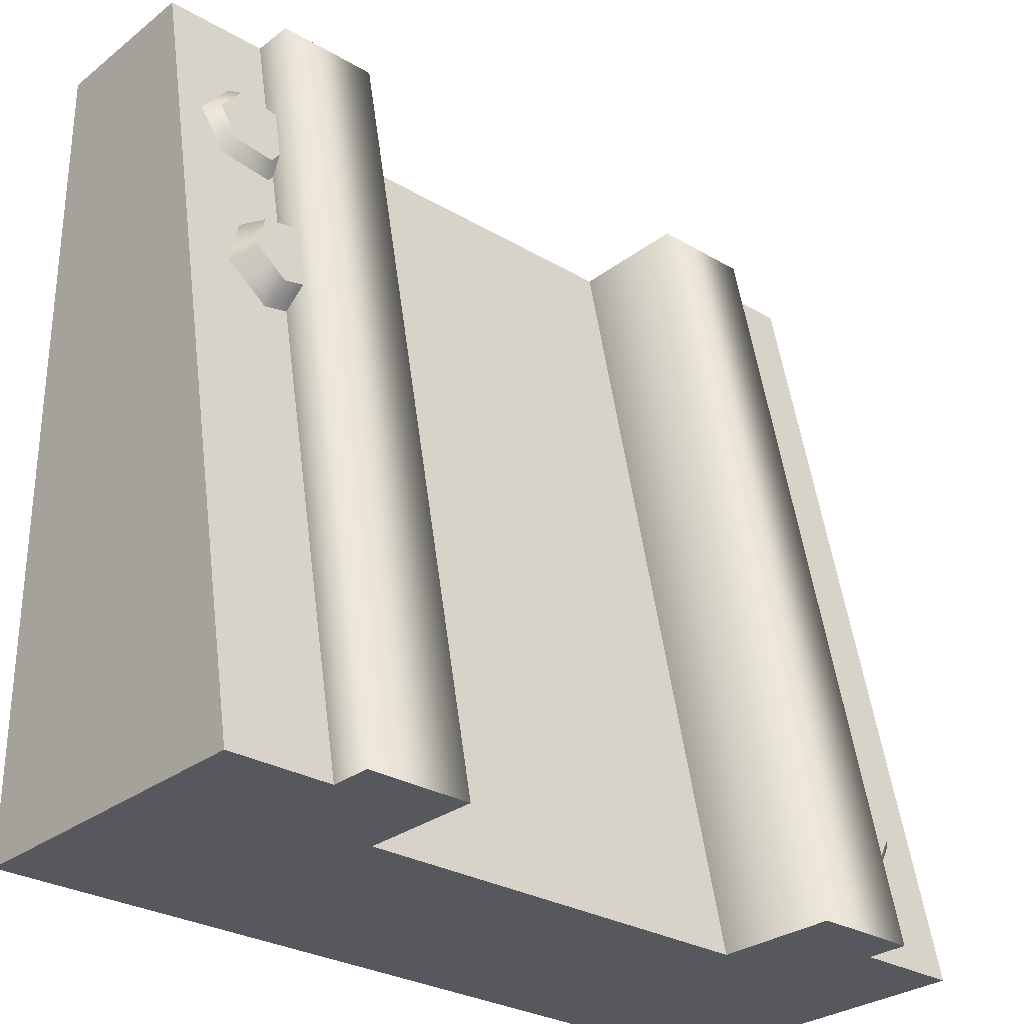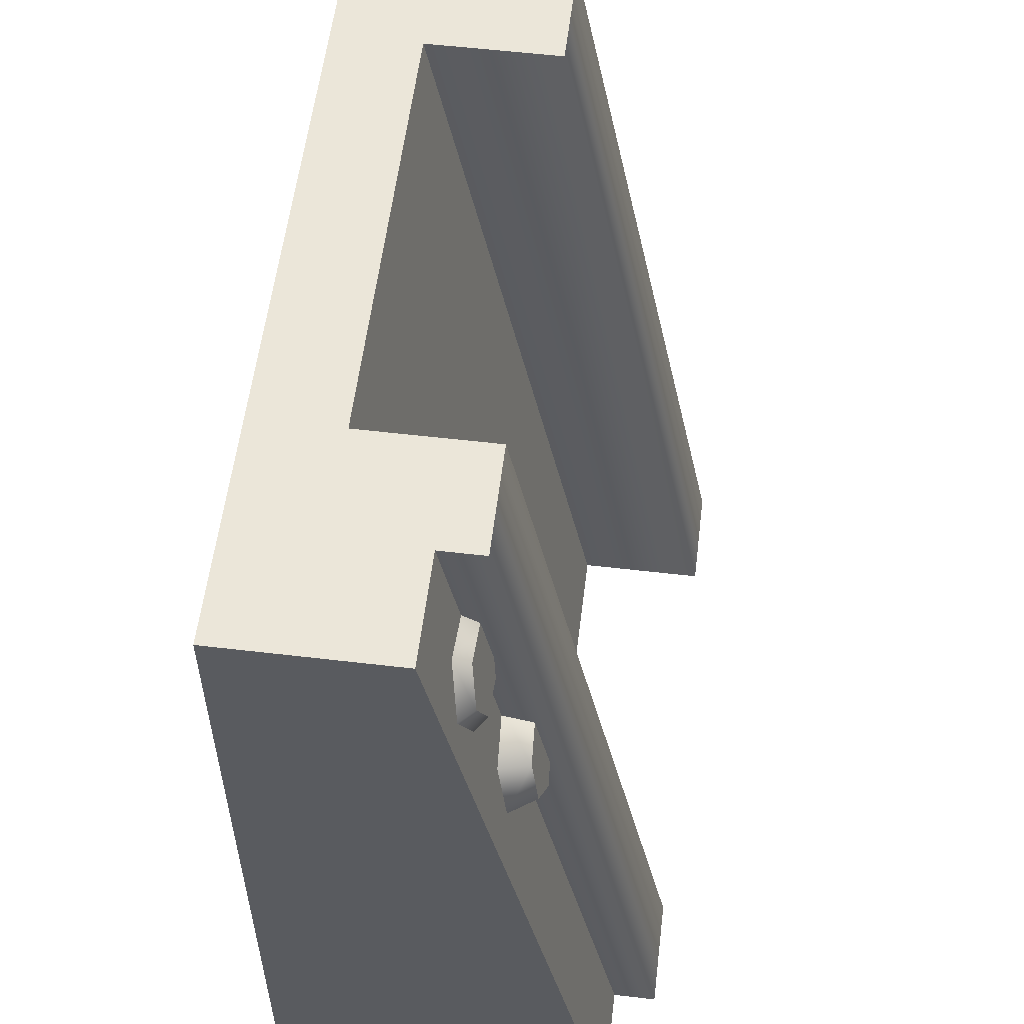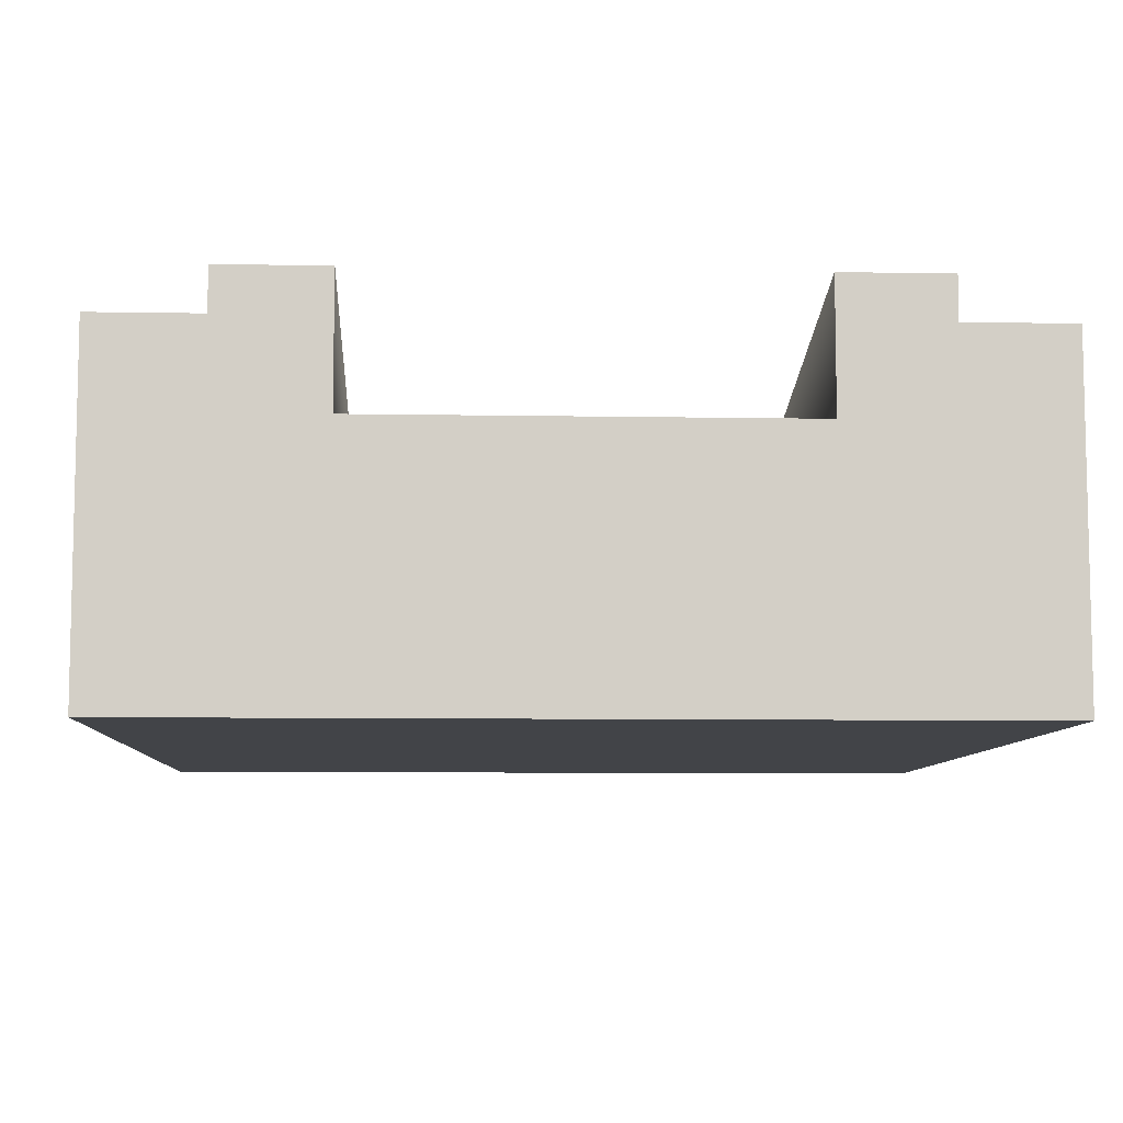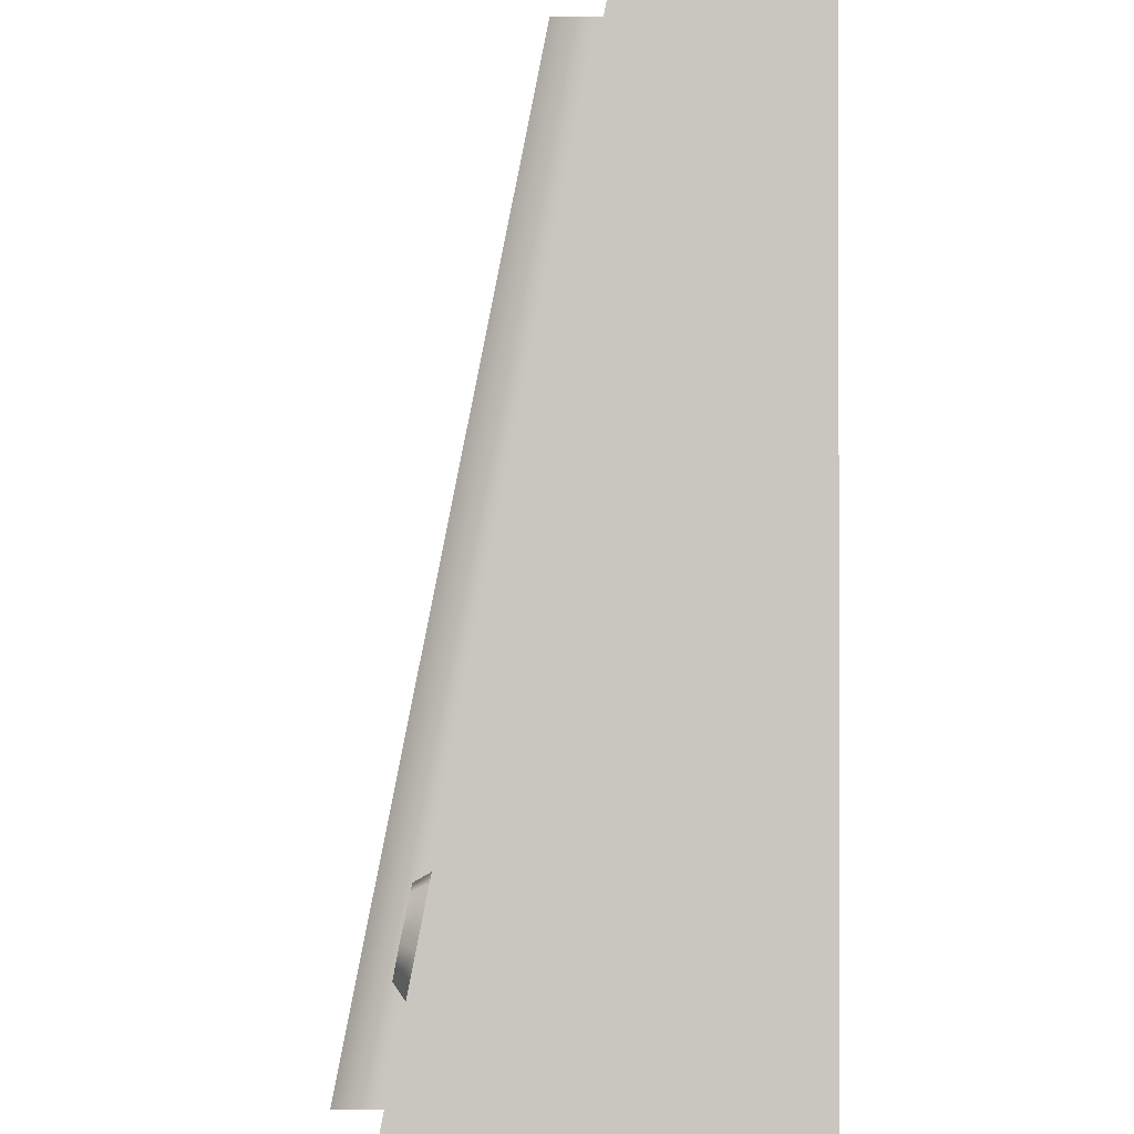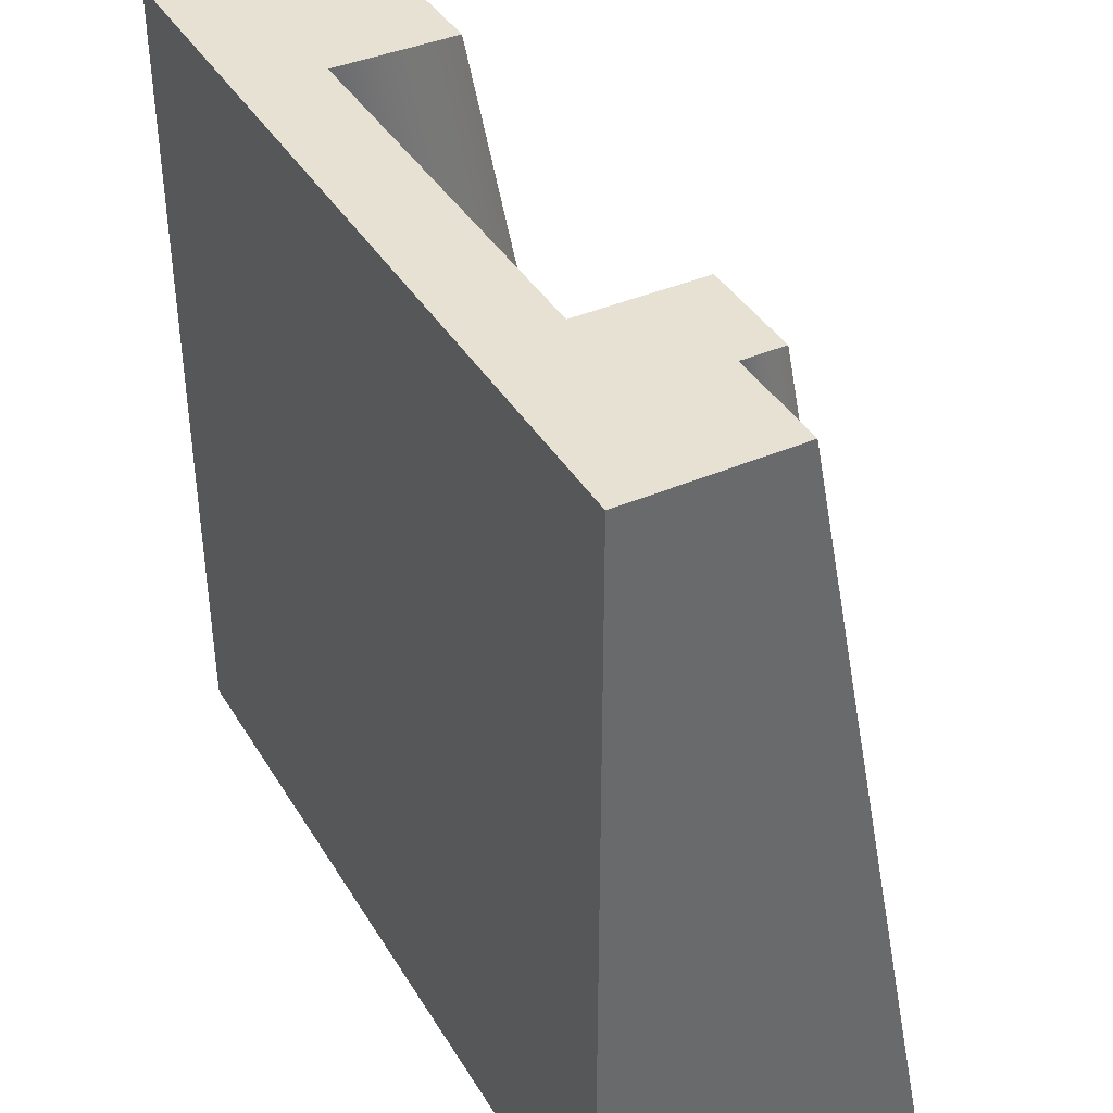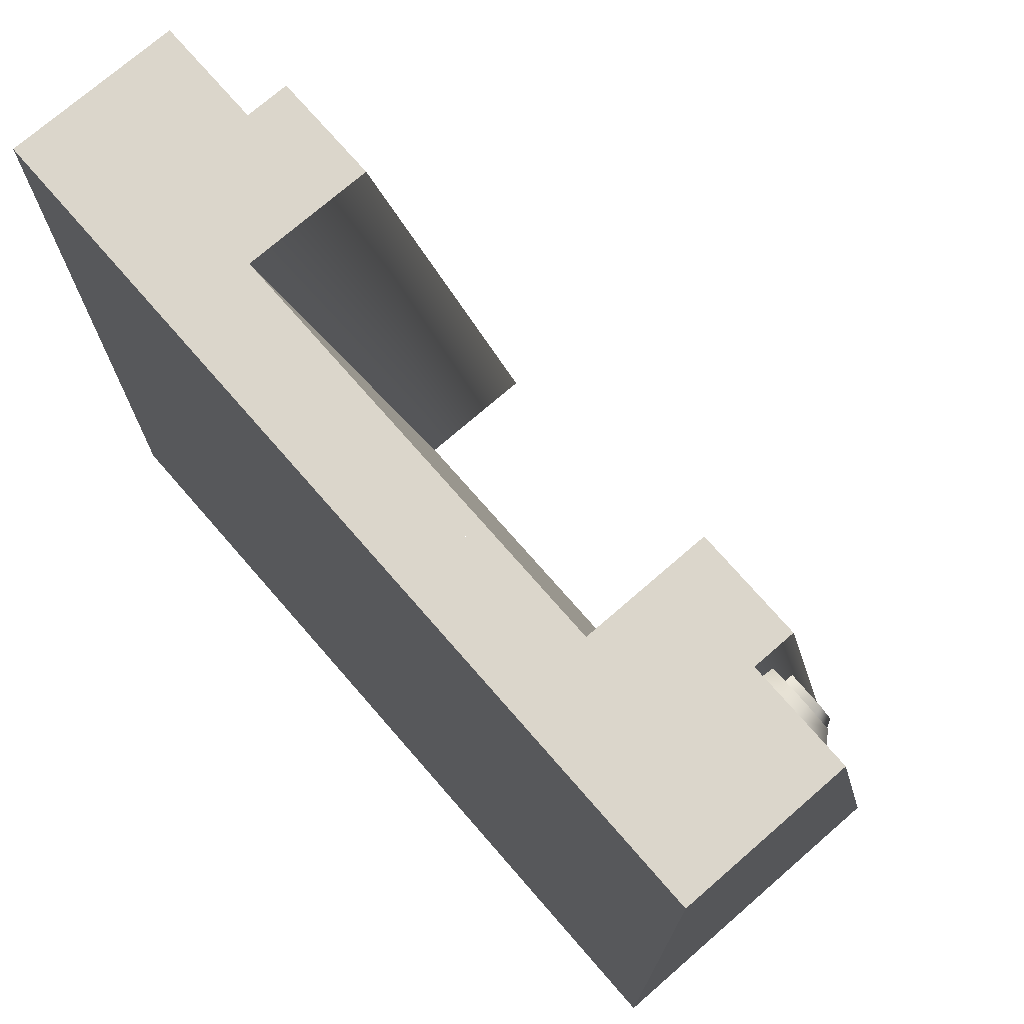
<metadata>
{"format":"obj","ext":"obj","renderer":"f3d","projection":"perspective","resolution":1024,"background":"white","views":[{"elev":-28.9,"azim":138.7,"up":"+Z"},{"elev":56.8,"azim":97.0,"up":"+Z"},{"elev":-8.0,"azim":177.2,"up":"+Y"},{"elev":-0.9,"azim":-91.4,"up":"+Z"},{"elev":39.6,"azim":61.7,"up":"+Z"},{"elev":73.5,"azim":49.0,"up":"+Z"}]}
</metadata>
<code>
g tile-river-slope
v 0.5 0 0.5 1 1 1
v 0.5 0 -0.5 1 1 1
v -0.5 0 0.5 1 1 1
v -0.5 0 -0.5 1 1 1
v -0.5 0.4 -0.5 1 1 1
v -0.5 0.2 0.5 1 1 1
v 0.375 0.45 -0.5 1 1 1
v 0.25 0.45 -0.5 1 1 1
v 0.375 0.4 -0.5 1 1 1
v 0.25 0.3 -0.5 1 1 1
v 0.5 0.4 -0.5 1 1 1
v -0.25 0.3 -0.5 1 1 1
v -0.375 0.4 -0.5 1 1 1
v -0.25 0.45 -0.5 1 1 1
v -0.375 0.45 -0.5 1 1 1
v -0.375 0.25 0.5 1 1 1
v -0.25 0.25 0.5 1 1 1
v -0.375 0.2 0.5 1 1 1
v -0.25 0.1 0.5 1 1 1
v 0.25 0.1 0.5 1 1 1
v 0.5 0.2 0.5 1 1 1
v 0.375 0.2 0.5 1 1 1
v 0.25 0.25 0.5 1 1 1
v 0.375 0.25 0.5 1 1 1
v -0.3436 0.3827 -0.332 1 1 1
v -0.3715 0.375 -0.2938 1 1 1
v -0.3634 0.3912 -0.3748 1 1 1
v -0.4111 0.3922 -0.3793 1 1 1
v -0.4192 0.376 -0.2983 1 1 1
v -0.439 0.3845 -0.3411 1 1 1
v -0.3277 0.3667 -0.3336 1 1 1
v -0.3649 0.3565 -0.2826 1 1 1
v -0.4177 0.3793 -0.3967 1 1 1
v -0.4549 0.3692 -0.3458 1 1 1
v -0.3541 0.3781 -0.3906 1 1 1
v -0.4285 0.3577 -0.2887 1 1 1
v 0.3393 0.3012 0.157 1 1 1
v 0.3532 0.3102 0.112 1 1 1
v 0.3721 0.2943 0.1912 1 1 1
v 0.4188 0.2965 0.1805 1 1 1
v 0.3998 0.3123 0.1013 1 1 1
v 0.4326 0.3055 0.1355 1 1 1
v 0.3237 0.2691 0.1543 1 1 1
v 0.3422 0.2811 0.09428 1 1 1
v 0.4297 0.2629 0.1857 1 1 1
v 0.4482 0.2749 0.1257 1 1 1
v 0.3675 0.26 0.1999 1 1 1
v 0.4044 0.284 0.07999 1 1 1
v 0.4232 0.2393 0.3852 1 1 1
v 0.3758 0.2406 0.3783 1 1 1
v 0.453 0.2466 0.3484 1 1 1
v 0.4354 0.2554 0.3047 1 1 1
v 0.3582 0.2494 0.3346 1 1 1
v 0.388 0.2567 0.2978 1 1 1
v 0.4291 0.2207 0.3966 1 1 1
v 0.3659 0.2225 0.3874 1 1 1
v 0.4454 0.2421 0.2893 1 1 1
v 0.3821 0.244 0.2801 1 1 1
v 0.4688 0.2305 0.3476 1 1 1
v 0.3424 0.2342 0.3291 1 1 1
f 3 2 1
f 2 3 4
f 1 2 3
f 4 3 2
f 3 5 4
f 5 3 6
f 4 5 3
f 6 3 5
f 9 8 7
f 8 9 10
f 11 10 9
f 2 10 11
f 10 2 12
f 2 5 12
f 5 2 4
f 12 5 13
f 12 13 14
f 14 13 15
f 7 8 9
f 10 9 8
f 9 10 11
f 11 10 2
f 12 2 10
f 12 5 2
f 4 2 5
f 13 5 12
f 14 13 12
f 15 13 14
f 18 17 16
f 17 18 19
f 6 19 18
f 3 19 6
f 19 3 20
f 1 20 3
f 20 1 21
f 20 21 22
f 20 22 23
f 23 22 24
f 16 17 18
f 19 18 17
f 18 19 6
f 6 19 3
f 20 3 19
f 3 20 1
f 21 1 20
f 22 21 20
f 23 22 20
f 24 22 23
f 11 1 2
f 1 11 21
f 2 1 11
f 21 11 1
f 5 18 13
f 18 5 6
f 13 18 5
f 6 5 18
f 9 21 11
f 21 9 22
f 11 21 9
f 22 9 21
f 12 20 10
f 20 12 19
f 10 20 12
f 19 12 20
f 20 8 10
f 8 20 23
f 10 8 20
f 23 20 8
f 17 12 14
f 12 17 19
f 14 12 17
f 19 17 12
f 24 9 7
f 9 24 22
f 7 9 24
f 22 24 9
f 18 15 13
f 15 18 16
f 13 15 18
f 16 18 15
f 8 24 7
f 24 8 23
f 7 24 8
f 23 8 24
f 15 17 14
f 17 15 16
f 14 17 15
f 16 15 17
f 27 26 25
f 26 27 28
f 26 28 29
f 29 28 30
f 25 26 27
f 28 27 26
f 29 28 26
f 30 28 29
f 26 31 25
f 31 26 32
f 25 31 26
f 32 26 31
f 34 28 33
f 28 34 30
f 33 28 34
f 30 34 28
f 27 31 35
f 31 27 25
f 35 31 27
f 25 27 31
f 36 30 34
f 30 36 29
f 34 30 36
f 29 36 30
f 26 36 32
f 36 26 29
f 32 36 26
f 29 26 36
f 28 35 33
f 35 28 27
f 33 35 28
f 27 28 35
f 39 38 37
f 38 39 40
f 38 40 41
f 41 40 42
f 37 38 39
f 40 39 38
f 41 40 38
f 42 40 41
f 38 43 37
f 43 38 44
f 37 43 38
f 44 38 43
f 46 40 45
f 40 46 42
f 45 40 46
f 42 46 40
f 39 43 47
f 43 39 37
f 47 43 39
f 37 39 43
f 48 42 46
f 42 48 41
f 46 42 48
f 41 48 42
f 38 48 44
f 48 38 41
f 44 48 38
f 41 38 48
f 40 47 45
f 47 40 39
f 45 47 40
f 39 40 47
f 51 50 49
f 50 51 52
f 50 52 53
f 53 52 54
f 49 50 51
f 52 51 50
f 53 52 50
f 54 52 53
f 50 55 49
f 55 50 56
f 49 55 50
f 56 50 55
f 58 52 57
f 52 58 54
f 57 52 58
f 54 58 52
f 51 55 59
f 55 51 49
f 59 55 51
f 49 51 55
f 60 54 58
f 54 60 53
f 58 54 60
f 53 60 54
f 50 60 56
f 60 50 53
f 56 60 50
f 53 50 60
f 52 59 57
f 59 52 51
f 57 59 52
f 51 52 59
g tile-river-slope
f 3 2 1
f 2 3 4
f 1 2 3
f 4 3 2
f 3 5 4
f 5 3 6
f 4 5 3
f 6 3 5
f 9 8 7
f 8 9 10
f 11 10 9
f 2 10 11
f 10 2 12
f 2 5 12
f 5 2 4
f 12 5 13
f 12 13 14
f 14 13 15
f 7 8 9
f 10 9 8
f 9 10 11
f 11 10 2
f 12 2 10
f 12 5 2
f 4 2 5
f 13 5 12
f 14 13 12
f 15 13 14
f 18 17 16
f 17 18 19
f 6 19 18
f 3 19 6
f 19 3 20
f 1 20 3
f 20 1 21
f 20 21 22
f 20 22 23
f 23 22 24
f 16 17 18
f 19 18 17
f 18 19 6
f 6 19 3
f 20 3 19
f 3 20 1
f 21 1 20
f 22 21 20
f 23 22 20
f 24 22 23
f 11 1 2
f 1 11 21
f 2 1 11
f 21 11 1
f 5 18 13
f 18 5 6
f 13 18 5
f 6 5 18
f 9 21 11
f 21 9 22
f 11 21 9
f 22 9 21
f 12 20 10
f 20 12 19
f 10 20 12
f 19 12 20
f 20 8 10
f 8 20 23
f 10 8 20
f 23 20 8
f 17 12 14
f 12 17 19
f 14 12 17
f 19 17 12
f 24 9 7
f 9 24 22
f 7 9 24
f 22 24 9
f 18 15 13
f 15 18 16
f 13 15 18
f 16 18 15
f 8 24 7
f 24 8 23
f 7 24 8
f 23 8 24
f 15 17 14
f 17 15 16
f 14 17 15
f 16 15 17
f 27 26 25
f 26 27 28
f 26 28 29
f 29 28 30
f 25 26 27
f 28 27 26
f 29 28 26
f 30 28 29
f 26 31 25
f 31 26 32
f 25 31 26
f 32 26 31
f 34 28 33
f 28 34 30
f 33 28 34
f 30 34 28
f 27 31 35
f 31 27 25
f 35 31 27
f 25 27 31
f 36 30 34
f 30 36 29
f 34 30 36
f 29 36 30
f 26 36 32
f 36 26 29
f 32 36 26
f 29 26 36
f 28 35 33
f 35 28 27
f 33 35 28
f 27 28 35
f 39 38 37
f 38 39 40
f 38 40 41
f 41 40 42
f 37 38 39
f 40 39 38
f 41 40 38
f 42 40 41
f 38 43 37
f 43 38 44
f 37 43 38
f 44 38 43
f 46 40 45
f 40 46 42
f 45 40 46
f 42 46 40
f 39 43 47
f 43 39 37
f 47 43 39
f 37 39 43
f 48 42 46
f 42 48 41
f 46 42 48
f 41 48 42
f 38 48 44
f 48 38 41
f 44 48 38
f 41 38 48
f 40 47 45
f 47 40 39
f 45 47 40
f 39 40 47
f 51 50 49
f 50 51 52
f 50 52 53
f 53 52 54
f 49 50 51
f 52 51 50
f 53 52 50
f 54 52 53
f 50 55 49
f 55 50 56
f 49 55 50
f 56 50 55
f 58 52 57
f 52 58 54
f 57 52 58
f 54 58 52
f 51 55 59
f 55 51 49
f 59 55 51
f 49 51 55
f 60 54 58
f 54 60 53
f 58 54 60
f 53 60 54
f 50 60 56
f 60 50 53
f 56 60 50
f 53 50 60
f 52 59 57
f 59 52 51
f 57 59 52
f 51 52 59

</code>
